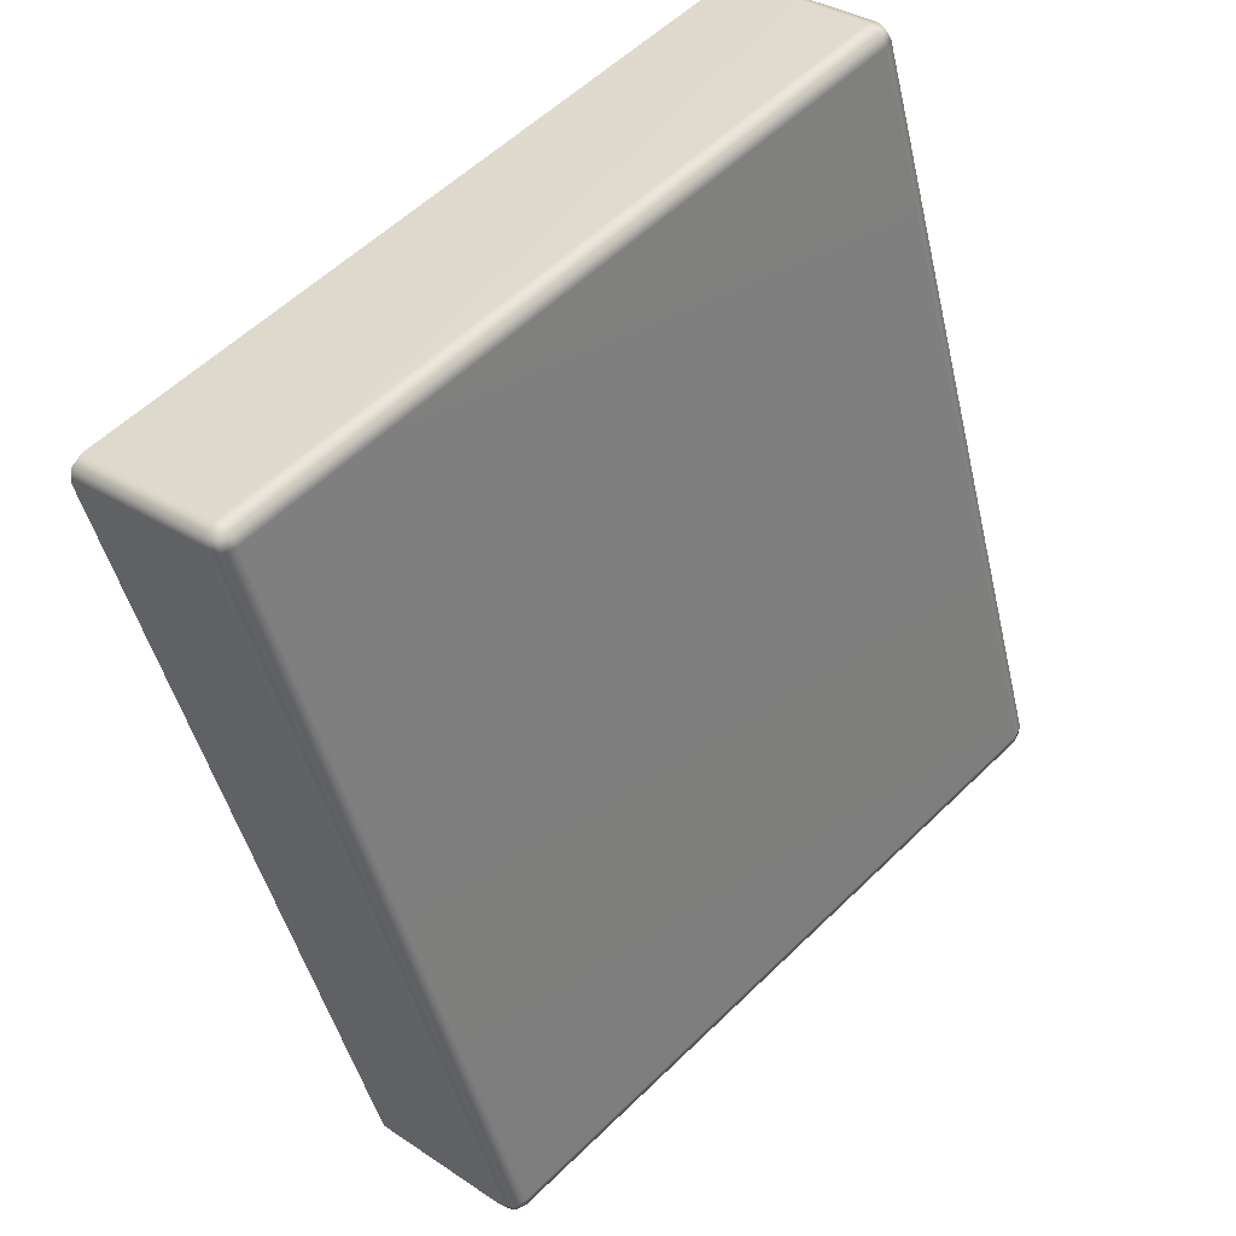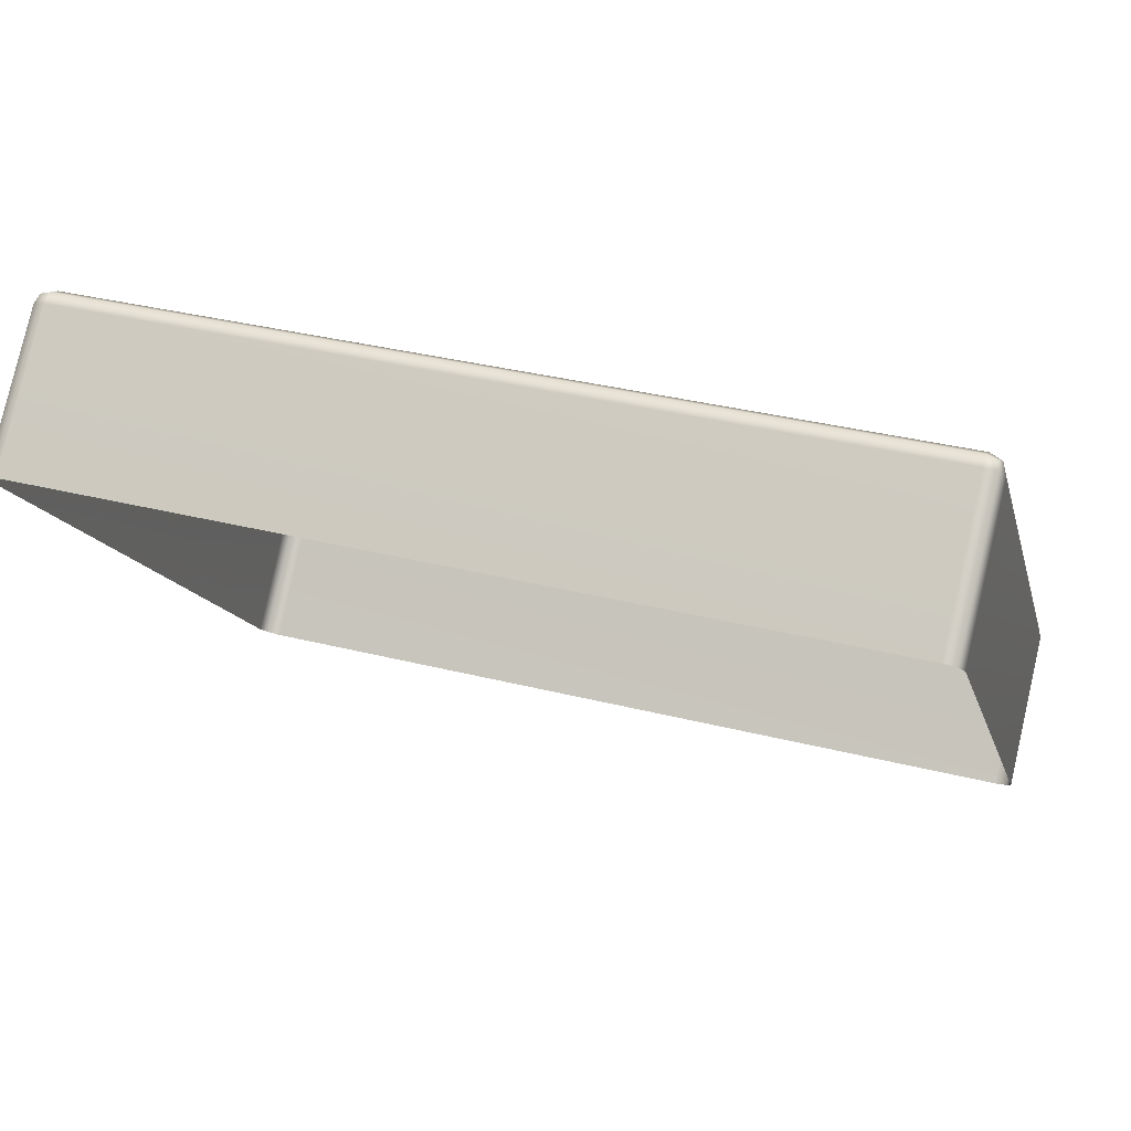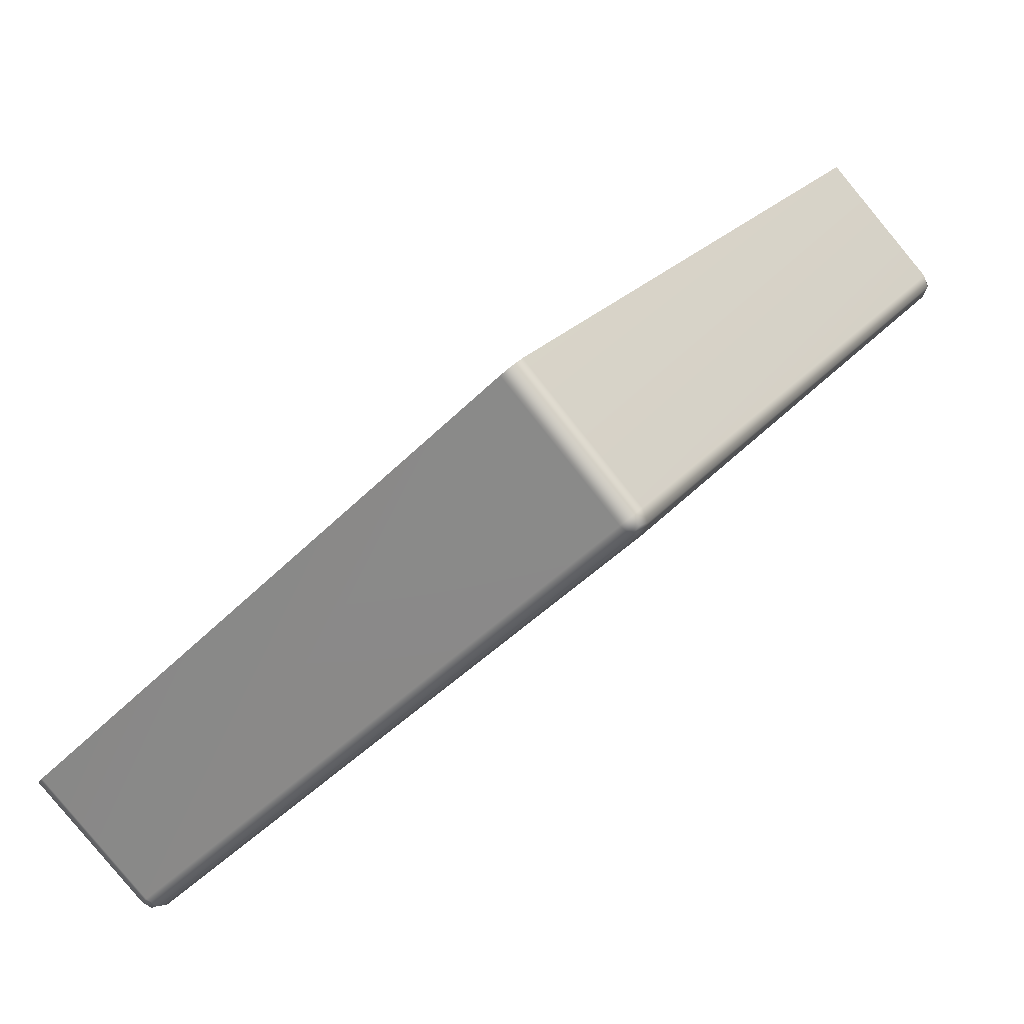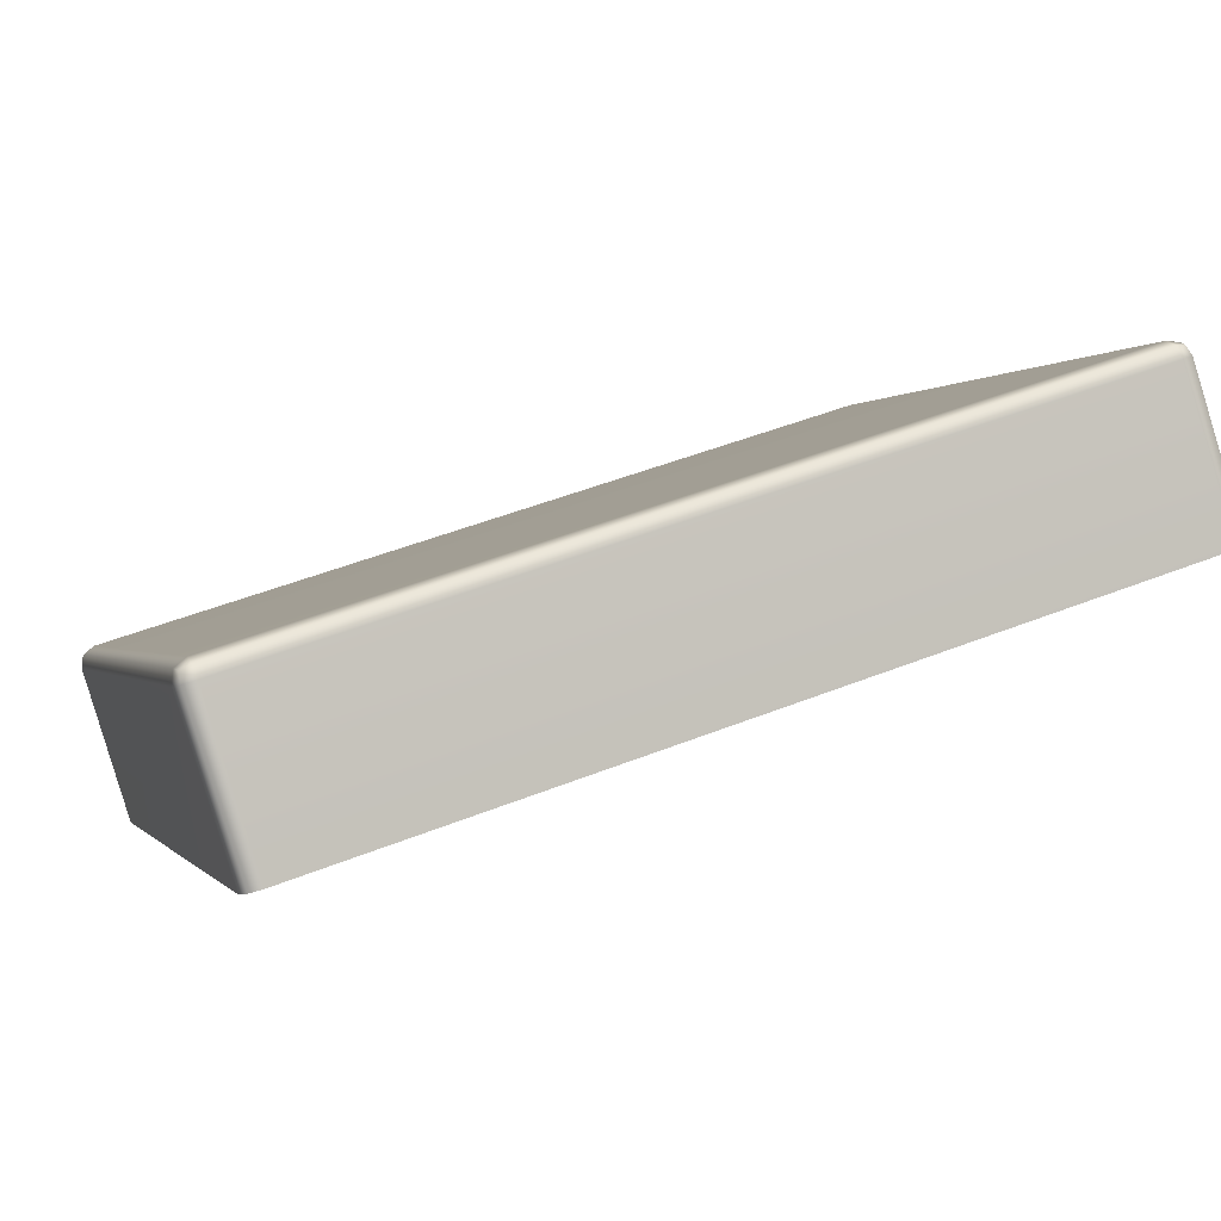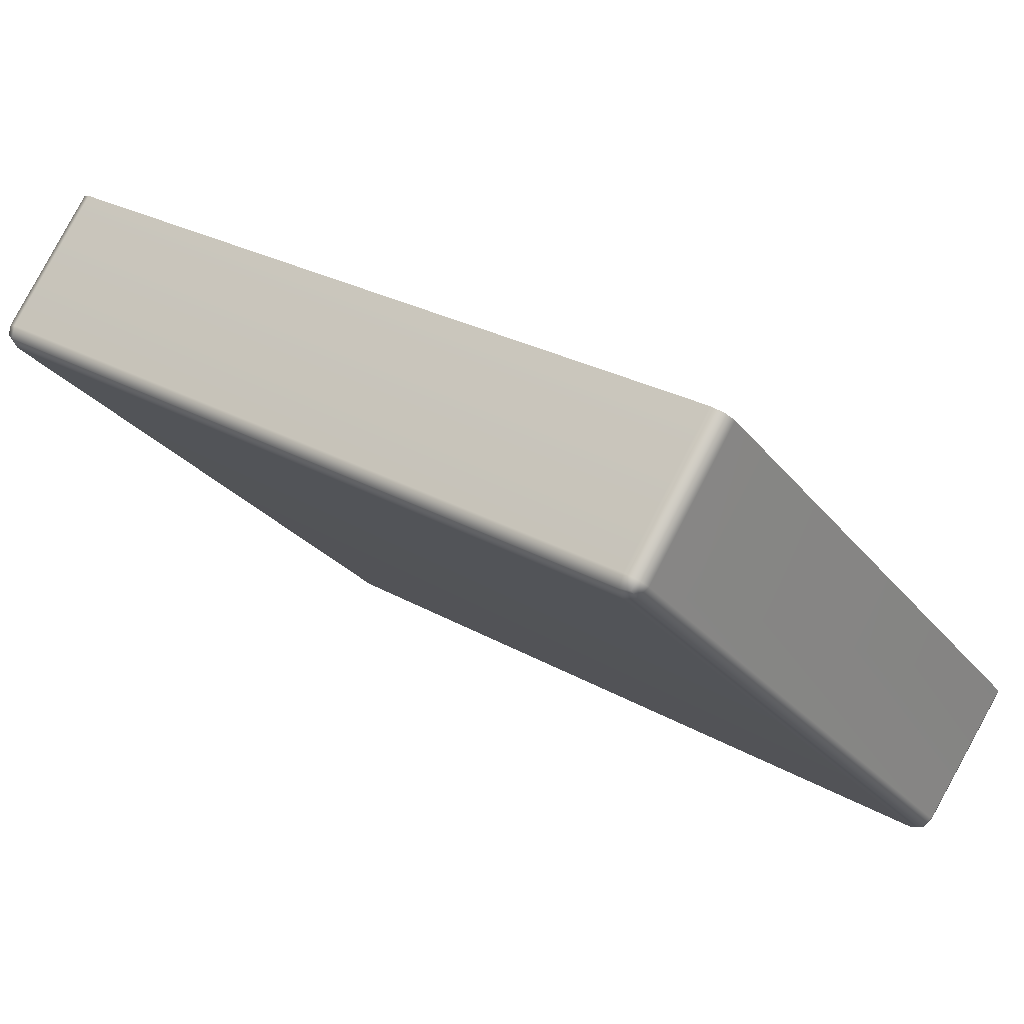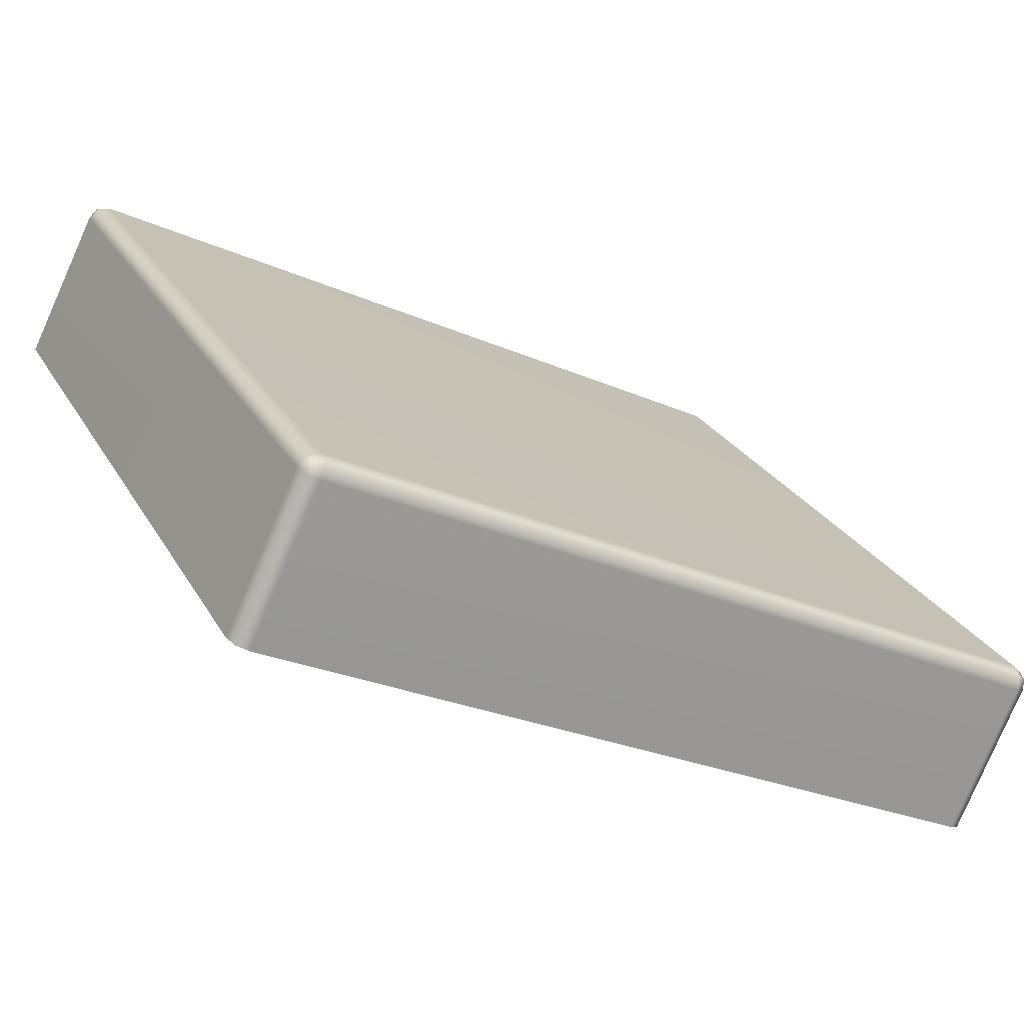
<metadata>
{"format":"obj","ext":"obj","renderer":"f3d","projection":"perspective","resolution":1024,"background":"white","views":[{"elev":-46.7,"azim":103.1,"up":"+Z"},{"elev":35.3,"azim":18.5,"up":"+Y"},{"elev":20.9,"azim":115.9,"up":"+Z"},{"elev":48.6,"azim":-23.9,"up":"+Y"},{"elev":26.4,"azim":-138.0,"up":"+Z"},{"elev":-25.8,"azim":144.7,"up":"+Y"}]}
</metadata>
<code>
g ENV_SY01_G9_Section6_VInyl_Slide_03_MO
v -2.166 -1.041 -1.554
v -2.166 -1.639 -1.008
v -2.102 -1.658 -1.027
v -2.102 -1.06 -1.573
v -2.102 -0.9938 -1.598
v -2.154 -0.994 -1.582
v 2.103 -0.9943 -1.598
v 2.102 -1.06 -1.573
v 2.102 -1.658 -1.026
v 2.165 -1.639 -1.008
v 2.165 -1.041 -1.554
v 2.154 -0.9944 -1.582
v 2.165 -1.041 -1.554
v 2.165 -1.639 -1.008
v 2.192 -1.593 -0.9641
v 2.192 -0.9949 -1.51
v 2.192 1.007 1.536
v 2.166 -0.949 -1.554
v 2.154 -0.9944 -1.582
v 2.166 1.612 0.9062
v 2.192 1.568 0.952
v 2.166 1.053 1.58
v 2.166 1.614 0.9959
v 2.154 1.641 0.9505
v -2.165 1.614 0.9959
v -2.165 1.053 1.58
v -2.192 1.007 1.536
v -2.192 1.568 0.952
v -2.192 -1.593 -0.9642
v -2.165 1.612 0.9062
v -2.154 1.641 0.9505
v -2.166 -0.9479 -1.553
v -2.192 -0.9949 -1.51
v -2.166 -1.639 -1.008
v -2.166 -1.041 -1.554
v -2.154 -0.994 -1.582
v 2.166 1.614 0.9959
v 2.166 1.053 1.58
v 2.102 1.072 1.598
v 2.102 1.633 1.014
v -2.102 1.072 1.598
v 2.102 1.658 0.9502
v 2.154 1.641 0.9505
v -2.102 1.658 0.9502
v -2.102 1.633 1.014
v -2.165 1.053 1.58
v -2.165 1.614 0.9959
v -2.154 1.641 0.9505
v -2.166 -0.9479 -1.553
v -2.154 -0.994 -1.582
v -2.102 -0.9938 -1.598
v -2.102 -0.9285 -1.571
v -2.165 1.612 0.9062
v 2.105 -0.9306 -1.573
v 2.103 -0.9943 -1.598
v 2.166 -0.949 -1.554
v 2.154 -0.9944 -1.582
v 2.102 1.63 0.8872
v 2.166 1.612 0.9062
v -2.102 1.63 0.8872
v 2.102 1.658 0.9502
v 2.154 1.641 0.9505
v -2.102 1.658 0.9502
v -2.154 1.641 0.9505
g ENV_SY01_G9_Section6_VInyl_Slide_03_MO_0
f 3 2 1
f 4 3 1
f 4 1 5
f 1 6 5
f 5 7 4
f 4 8 3
f 7 8 4
f 8 9 3
f 10 9 8
f 11 10 8
f 8 7 11
f 7 12 11
f 15 14 13
f 16 15 13
f 17 15 16
f 16 13 18
f 13 19 18
f 18 20 16
f 21 17 16
f 20 21 16
f 22 17 21
f 23 22 21
f 21 20 23
f 20 24 23
f 27 26 25
f 28 27 25
f 29 27 28
f 28 25 30
f 25 31 30
f 28 30 32
f 33 29 28
f 33 28 32
f 34 29 33
f 35 34 33
f 33 32 35
f 32 36 35
f 39 38 37
f 40 39 37
f 41 39 40
f 40 37 42
f 37 43 42
f 40 42 44
f 45 41 40
f 45 40 44
f 46 41 45
f 47 46 45
f 45 44 47
f 44 48 47
f 51 50 49
f 52 51 49
f 49 53 52
f 52 54 51
f 54 55 51
f 54 56 55
f 56 57 55
f 54 58 56
f 58 54 52
f 58 59 56
f 53 60 52
f 60 58 52
f 58 61 59
f 61 58 60
f 61 62 59
f 63 61 60
f 60 53 63
f 53 64 63

</code>
